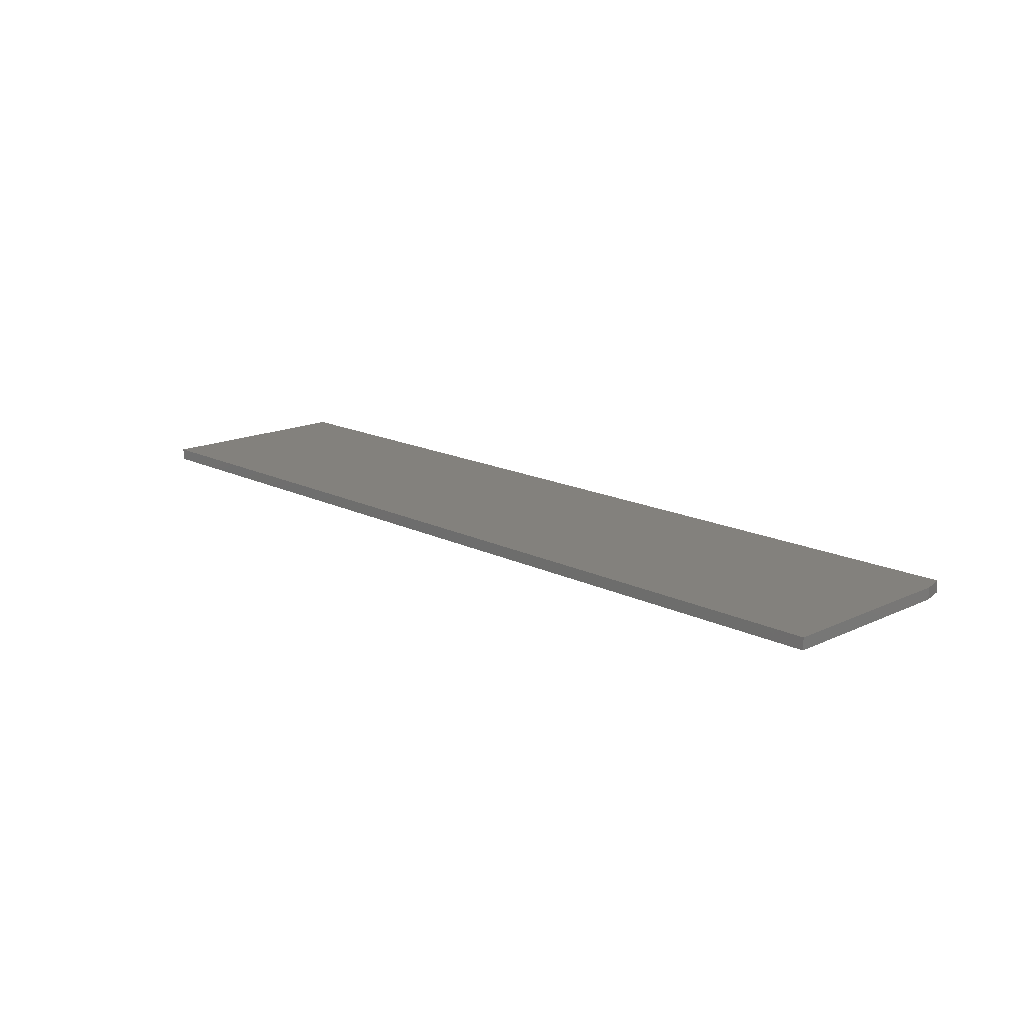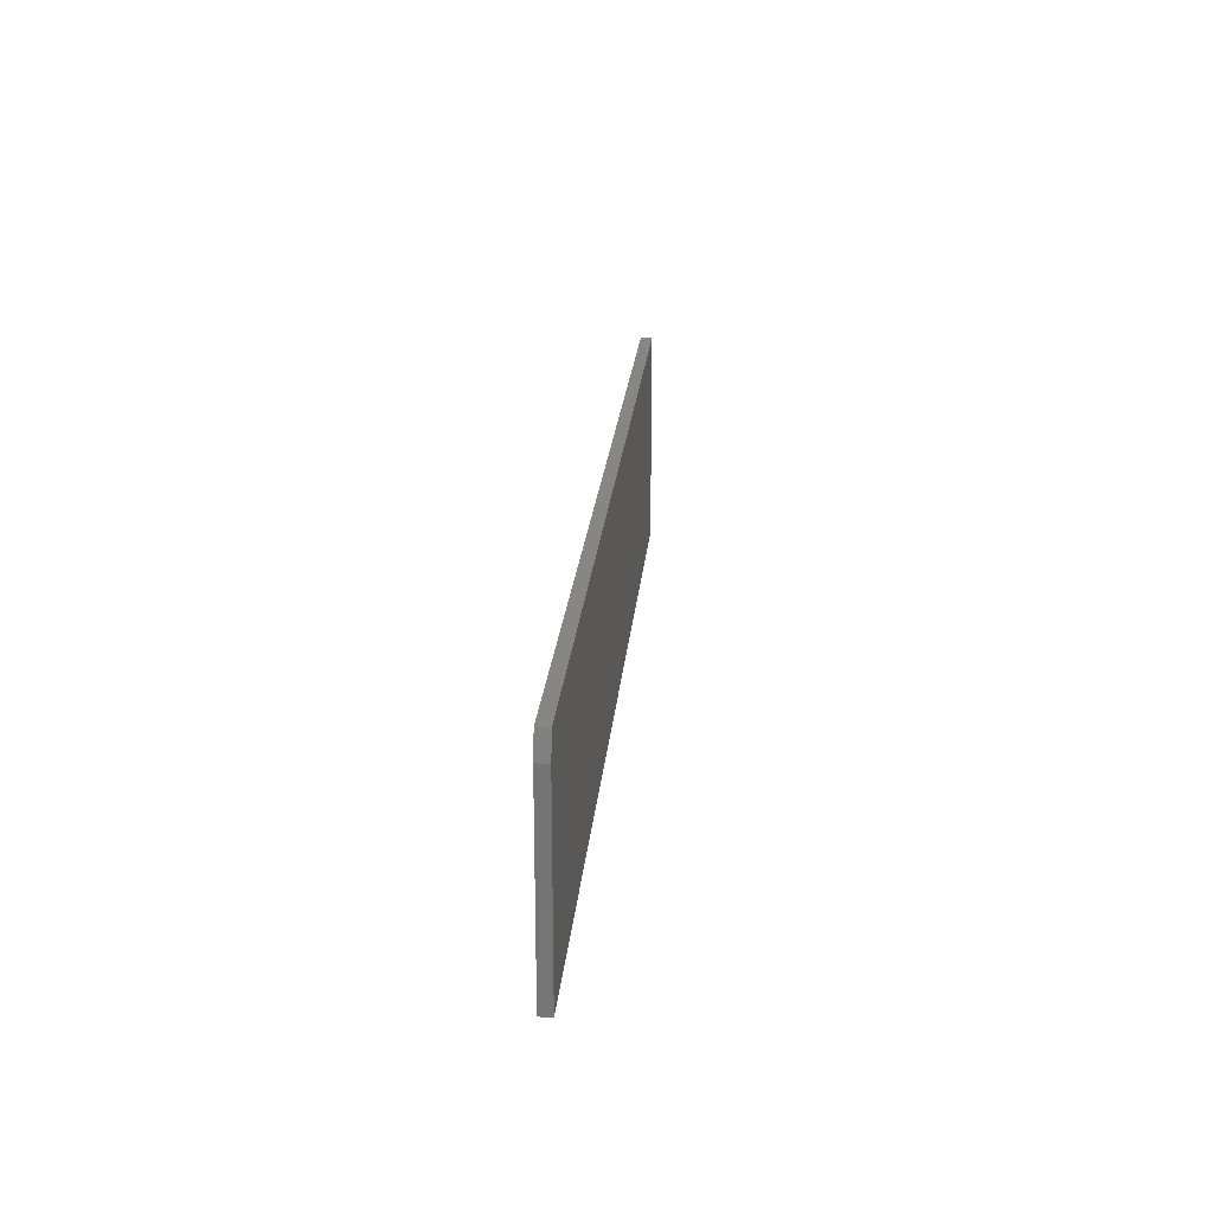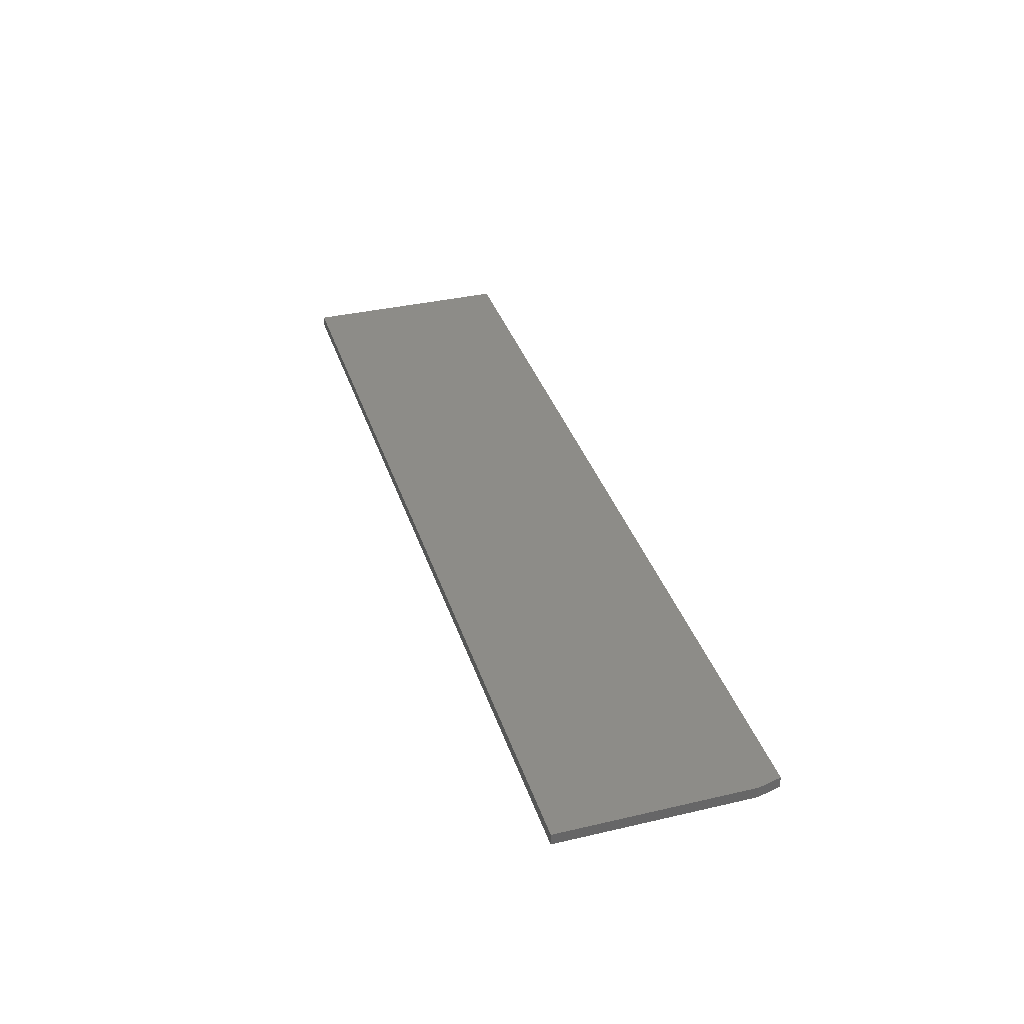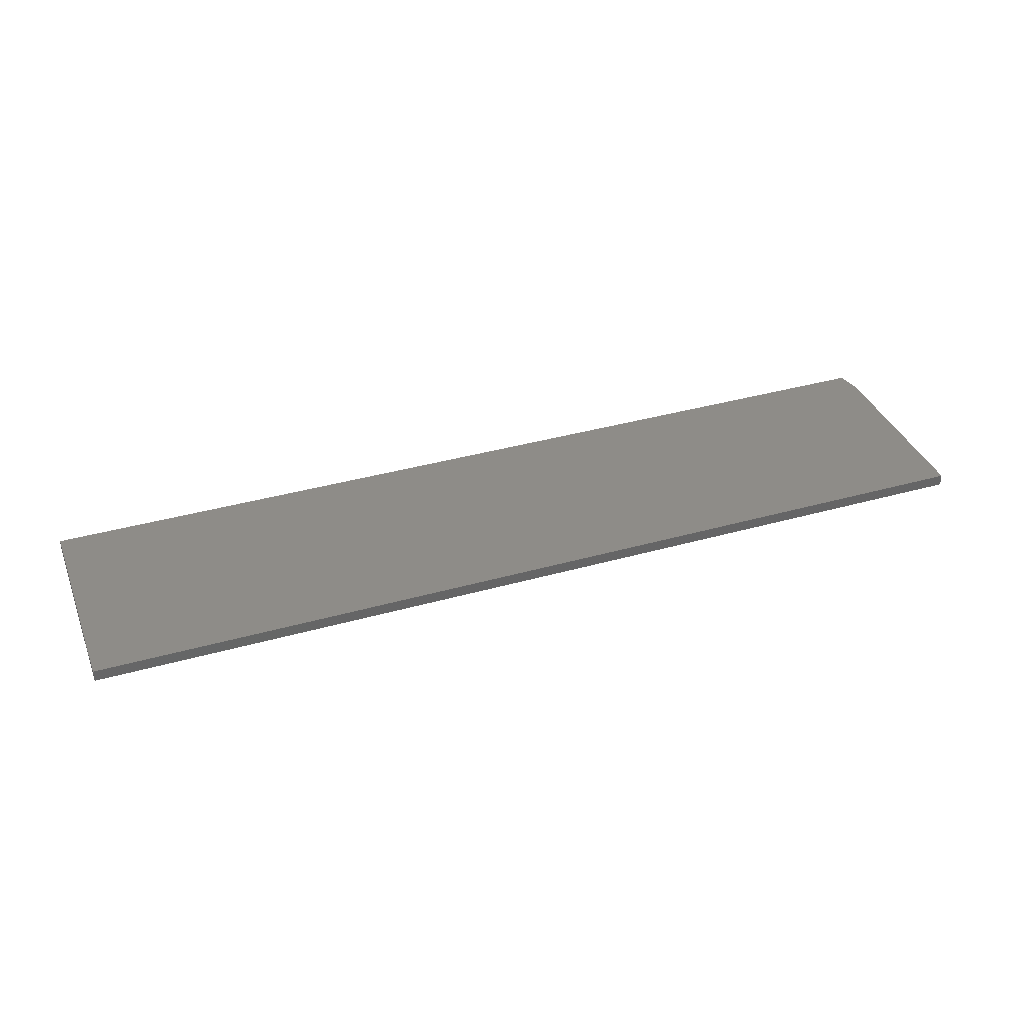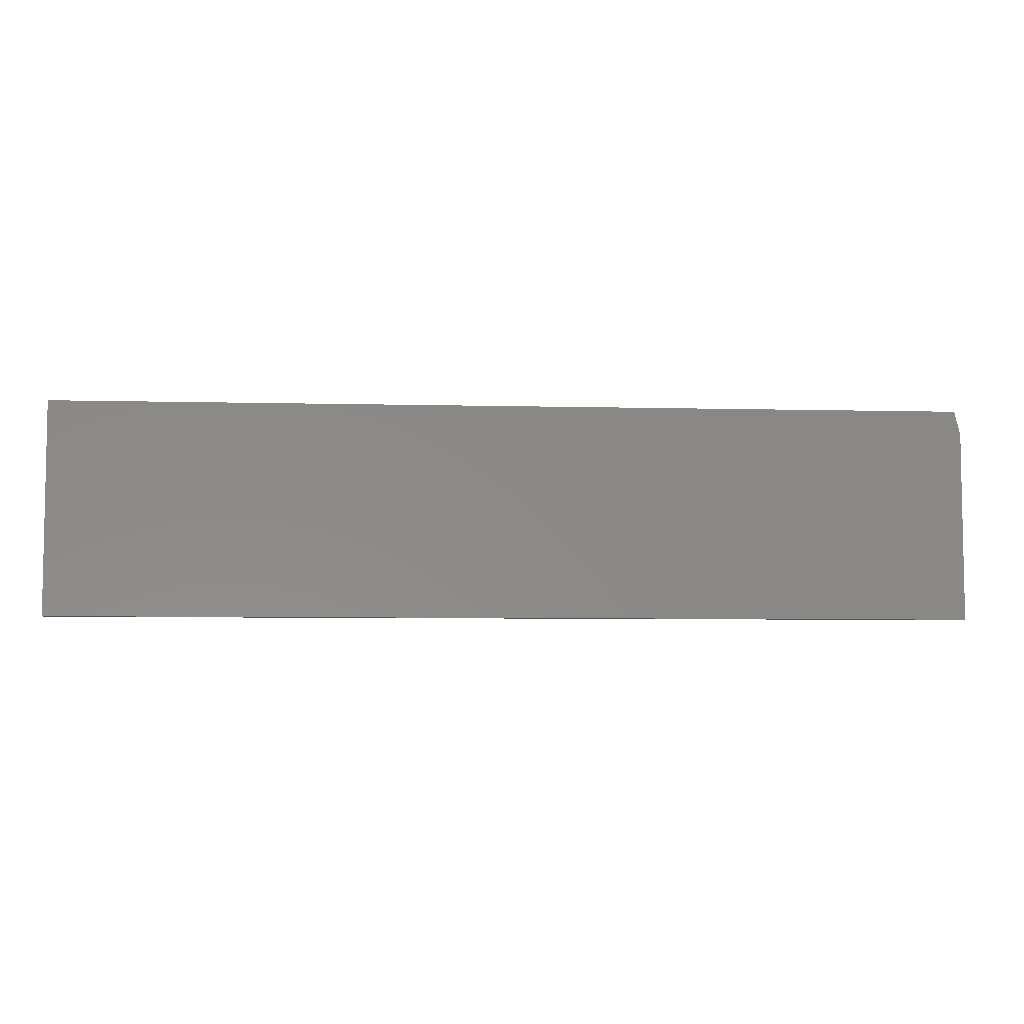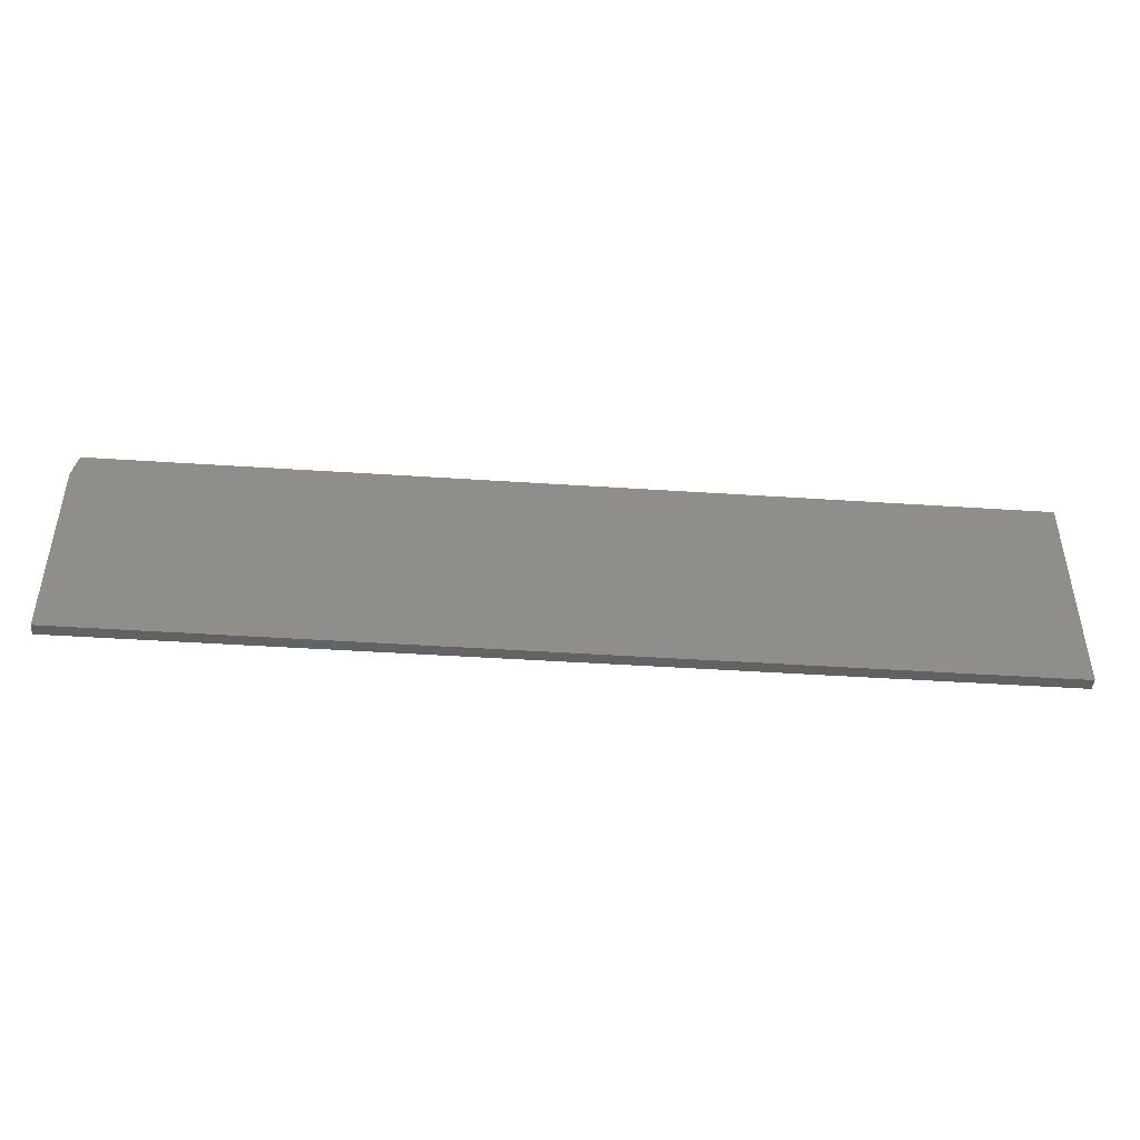
<metadata>
{"format":"stl","ext":"stl","renderer":"f3d","projection":"perspective","resolution":1024,"background":"white","views":[{"elev":15.9,"azim":45.8,"up":"+Z"},{"elev":22.7,"azim":95.1,"up":"+Y"},{"elev":35.9,"azim":73.0,"up":"+Z"},{"elev":37.0,"azim":-20.1,"up":"+Z"},{"elev":-6.2,"azim":-4.4,"up":"+Y"},{"elev":-44.8,"azim":175.6,"up":"+Y"}]}
</metadata>
<code>
# stl→obj: 10 verts, 16 faces
v -0.75 -0.2812 0.01562
v 0.4922 -0.2812 0.01562
v -0.75 0.006414 0.01562
v 0.4922 -0.02484 0.01562
v 0.4844 0.006414 0.01562
v 0.4844 0.006414 0
v 0.4922 -0.02484 0
v -0.75 0.006414 0
v 0.4922 -0.2812 0
v -0.75 -0.2812 0
f 1 2 3
f 3 2 4
f 3 4 5
f 6 7 8
f 8 7 9
f 8 9 10
f 5 6 3
f 3 6 8
f 2 9 4
f 4 9 7
f 5 4 6
f 6 4 7
f 3 8 1
f 1 8 10
f 1 10 2
f 2 10 9

</code>
